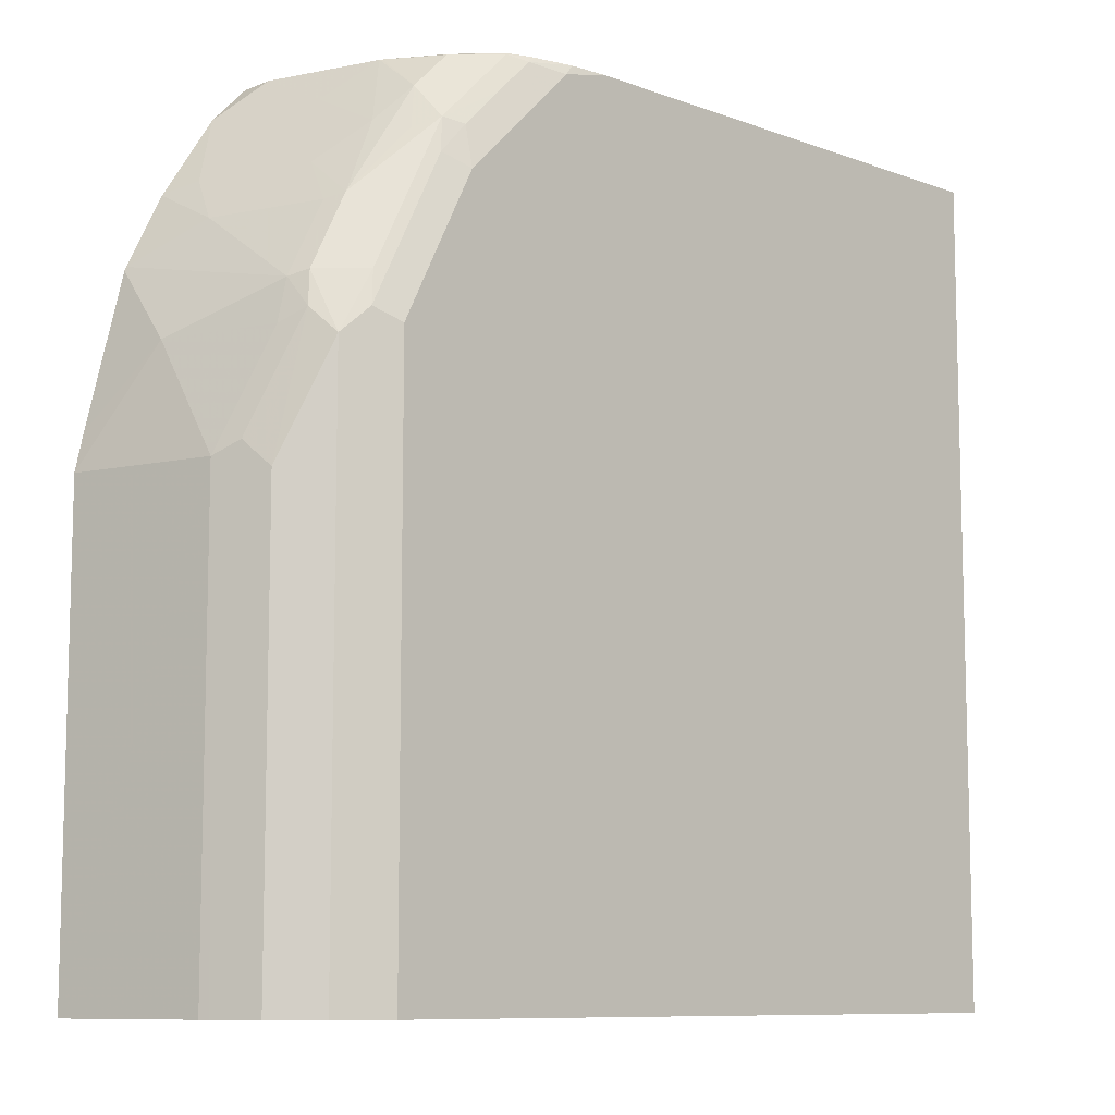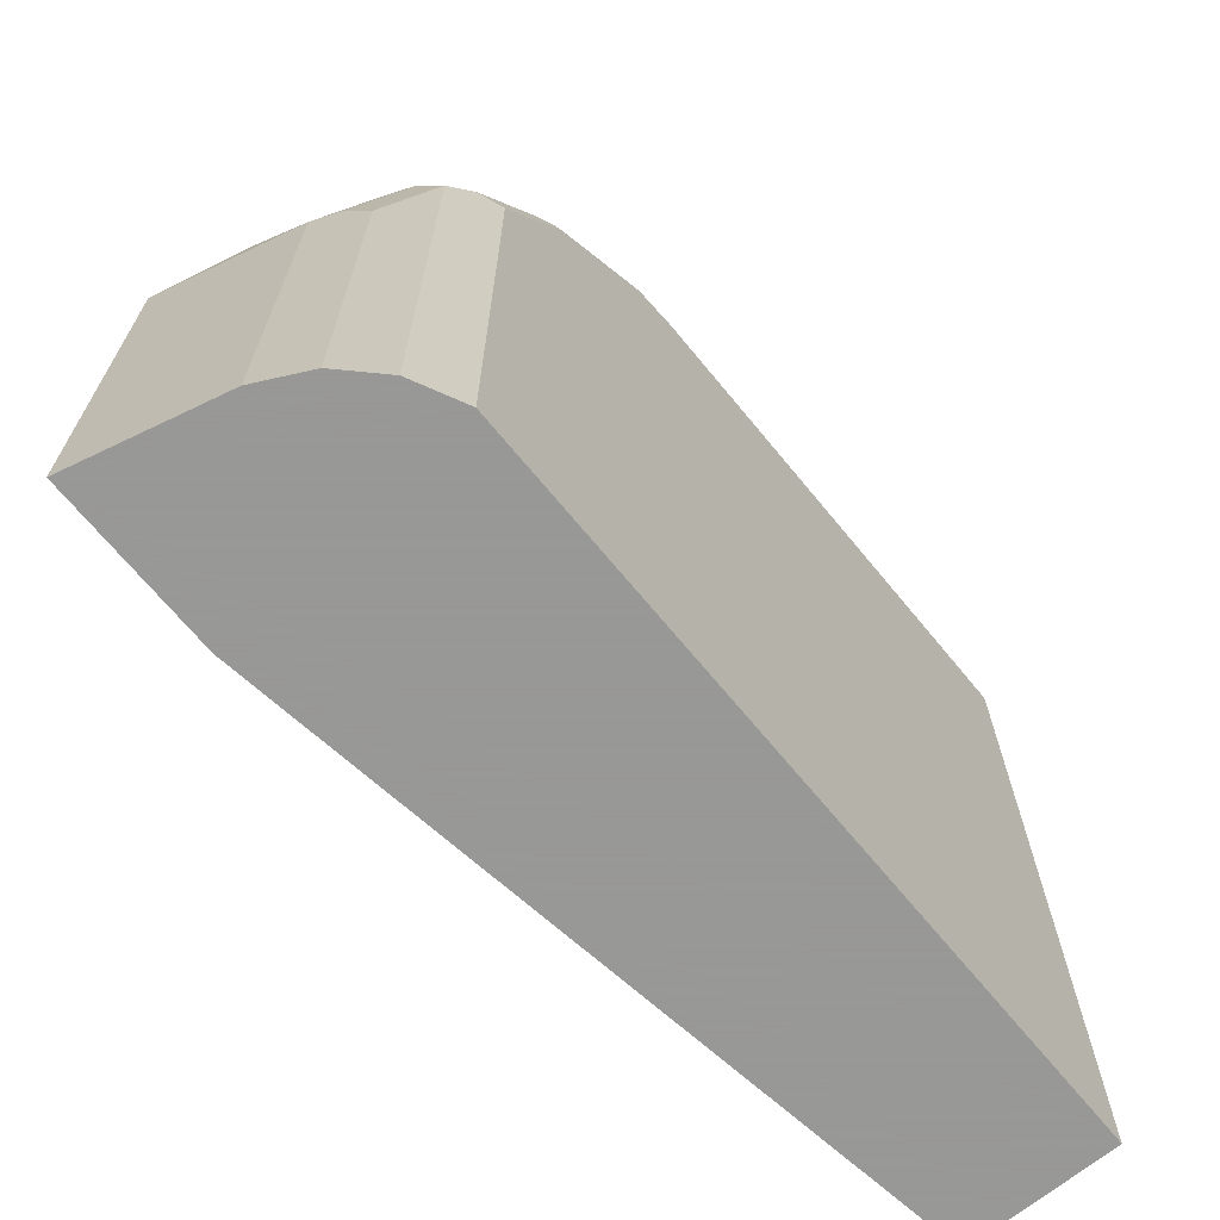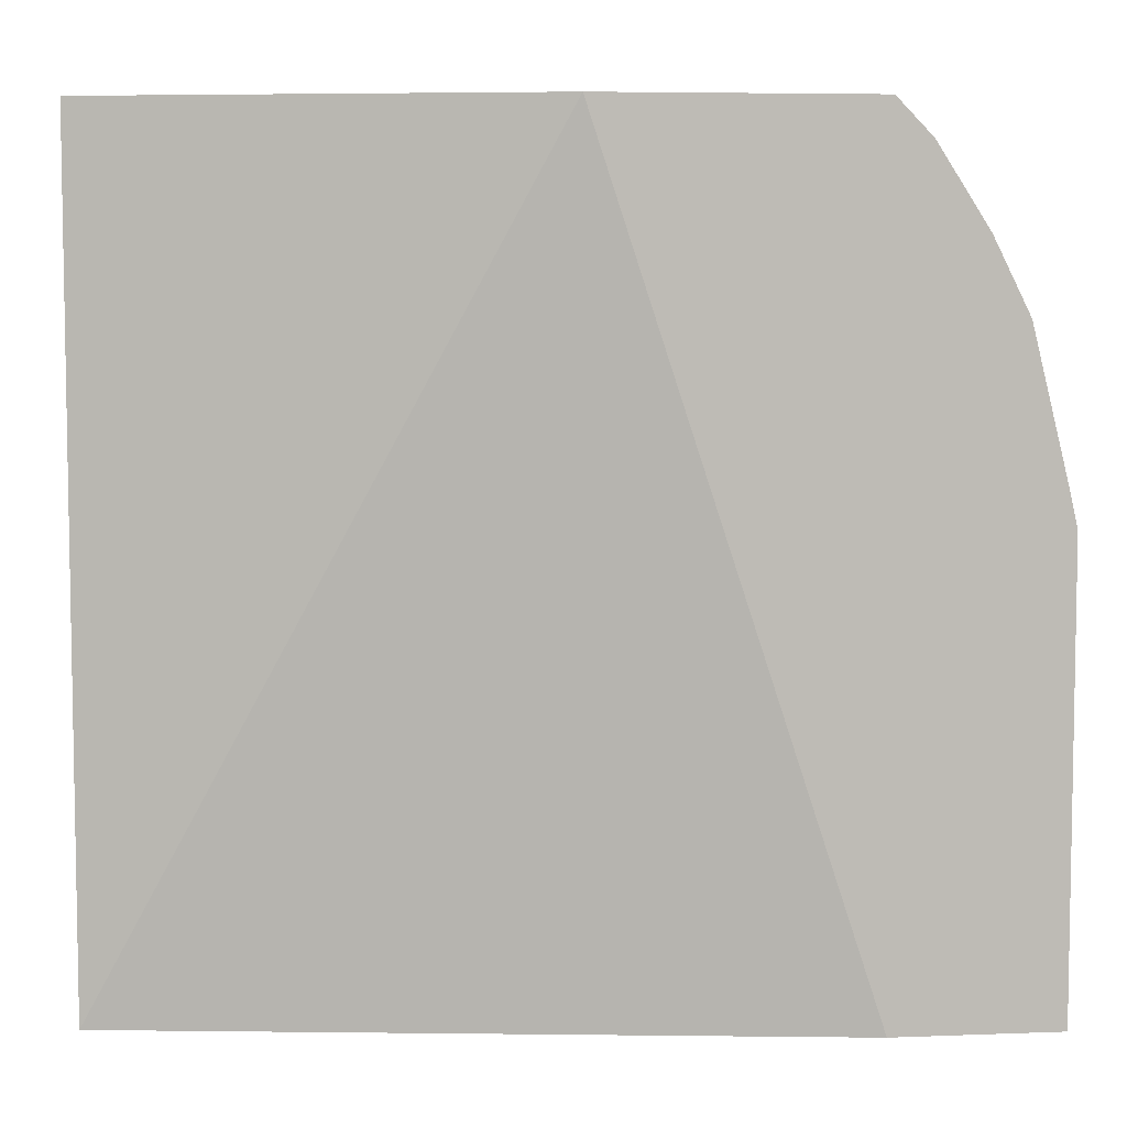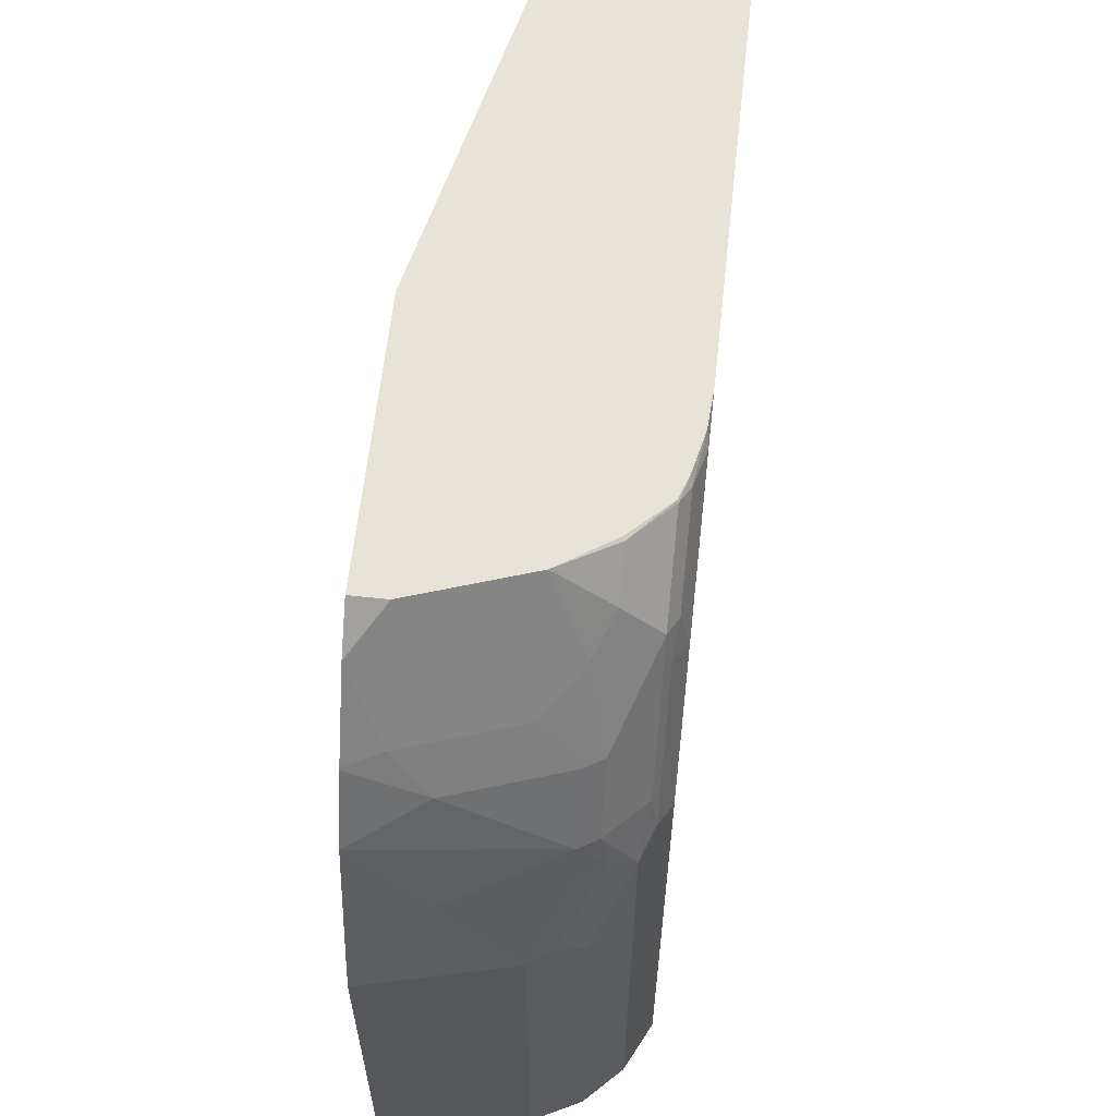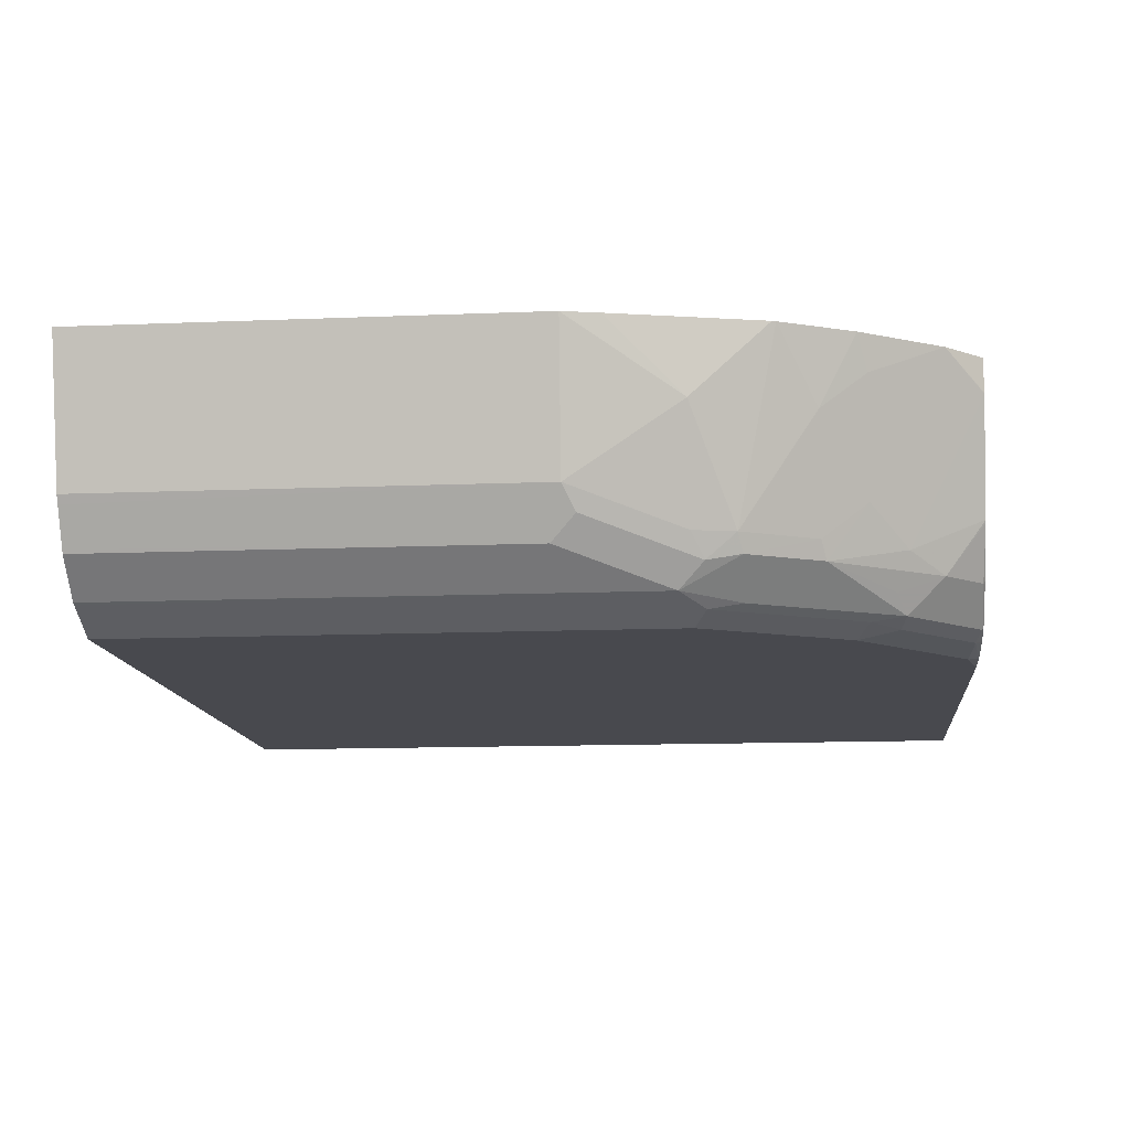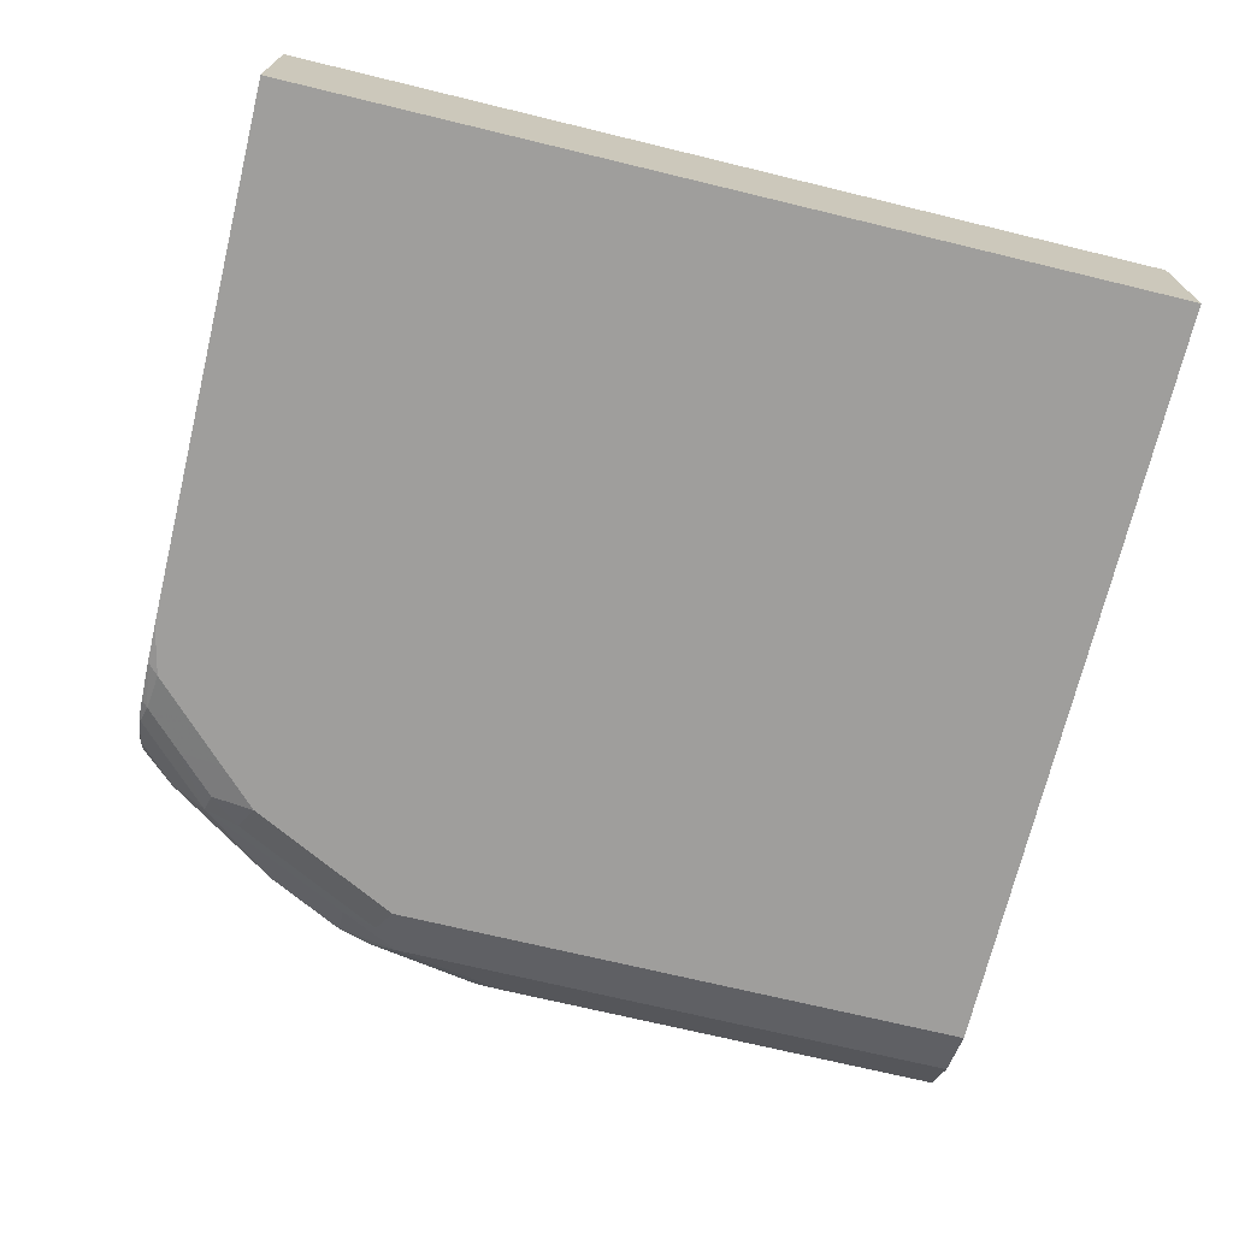
<metadata>
{"format":"obj","ext":"obj","renderer":"f3d","projection":"perspective","resolution":1024,"background":"white","views":[{"elev":-9.3,"azim":-43.8,"up":"+Z"},{"elev":-68.4,"azim":-50.6,"up":"+Z"},{"elev":6.1,"azim":173.4,"up":"+Z"},{"elev":61.5,"azim":-83.8,"up":"+Z"},{"elev":-12.6,"azim":-84.5,"up":"+Y"},{"elev":-70.9,"azim":76.4,"up":"+Y"}]}
</metadata>
<code>
v -0.4015 -0.4874 0.1636
v -0.3854 -0.553 0.1636
v -0.4015 -0.4874 0.3694
v -0.3261 -0.4874 0.1636
v -0.3835 -0.557 0.1636
v -0.3854 -0.553 0.3687
v -0.3978 -0.4874 0.3859
v -0.3854 -0.5195 0.4189
v -0.2015 -0.4874 0.5413
v 8.606e-05 -0.5363 0.1636
v -0.3751 -0.5737 0.1636
v -0.3743 -0.5754 0.3631
v -0.3799 -0.5642 0.3743
v -0.3687 -0.5698 0.4189
v -0.3812 -0.4874 0.4532
v -0.3645 -0.5698 0.4378
v 8.606e-05 -0.5338 0.5413
v -0.3243 -0.4874 0.5413
v 8.606e-05 -0.6029 0.1636
v -0.3743 -0.5754 0.1636
v -0.3575 -0.5921 0.4134
v -0.3631 -0.581 0.4245
v -0.3806 -0.4874 0.4549
v -0.3603 -0.5782 0.4399
v -0.3477 -0.5698 0.4713
v -0.3645 -0.5195 0.4713
v 8.606e-05 -0.6033 0.5413
v -0.3406 -0.4874 0.5245
v -0.3243 -0.5028 0.5413
v 8.606e-05 -0.6033 0.1637
v -3.187e-05 -0.6033 0.1636
v -0.3575 -0.5921 0.1636
v -0.3559 -0.593 0.1636
v -0.3463 -0.5977 0.4245
v -0.3435 -0.5949 0.4399
v -0.3644 -0.4874 0.4875
v -0.31 -0.5949 0.5069
v -0.3435 -0.5782 0.4734
v -0.3407 -0.553 0.4916
v -0.3575 -0.5028 0.4916
v -0.2296 -0.6033 0.5413
v -0.3638 -0.4874 0.4884
v -0.3241 -0.5032 0.5413
v -0.3352 -0.6033 0.1636
v -0.3391 -0.6013 0.1636
v -0.3352 -0.6033 0.4189
v -0.3296 -0.5977 0.4581
v -0.3128 -0.5977 0.4916
v -0.3016 -0.5991 0.5048
v -0.2849 -0.5991 0.5216
v -0.2681 -0.5991 0.5384
v -0.2765 -0.5949 0.5405
v -0.31 -0.5782 0.5237
v -0.3184 -0.5865 0.5028
v -0.324 -0.5698 0.5083
v -0.3407 -0.5195 0.5083
v -0.2469 -0.6022 0.5413
v -0.2513 -0.6033 0.5363
v -0.324 -0.5363 0.5251
v -0.3074 -0.5535 0.5413
v -0.3184 -0.6033 0.4525
v -0.3016 -0.6033 0.486
v -0.2849 -0.6033 0.5028
v -0.2681 -0.6033 0.5195
v -0.2627 -0.5987 0.5413
v -0.2658 -0.5979 0.5413
v -0.276 -0.5944 0.5413
v -0.2933 -0.5782 0.5405
v -0.3067 -0.5547 0.5413
v -0.2921 -0.577 0.5413
f 37 51 52
f 34 45 46
f 33 45 34
f 28 43 29
f 34 46 61
f 34 61 47
f 37 48 49
f 35 47 37
f 36 40 42
f 37 49 50
f 37 50 51
f 37 52 53
f 28 40 43
f 34 47 35
f 28 42 40
f 25 40 26
f 27 44 31
f 24 35 37
f 37 53 54
f 24 37 38
f 24 38 25
f 25 38 39
f 25 39 40
f 27 31 30
f 26 40 36
f 27 58 64
f 27 64 63
f 27 63 62
f 27 62 61
f 27 61 46
f 27 46 44
f 27 41 58
f 37 54 38
f 52 68 53
f 38 55 39
f 23 26 36
f 68 70 69
f 67 70 68
f 55 60 59
f 55 59 56
f 53 60 55
f 53 69 60
f 53 68 69
f 52 66 67
f 52 67 68
f 51 66 52
f 51 65 66
f 51 57 65
f 51 58 57
f 51 64 58
f 50 64 51
f 50 63 64
f 38 54 53
f 38 53 55
f 39 55 56
f 39 56 40
f 40 56 43
f 41 57 58
f 37 47 48
f 43 56 59
f 44 46 45
f 47 61 48
f 48 61 62
f 48 62 49
f 49 62 63
f 49 63 50
f 43 59 60
f 21 24 22
f 1 5 2
f 21 34 35
f 6 22 14
f 6 13 22
f 5 13 6
f 5 12 13
f 5 11 12
f 4 9 10
f 3 8 7
f 3 6 8
f 2 5 6
f 1 11 5
f 1 20 11
f 1 32 20
f 1 33 32
f 1 45 33
f 6 14 8
f 1 44 45
f 1 19 31
f 1 10 19
f 1 4 10
f 1 9 4
f 1 18 9
f 1 28 18
f 1 42 28
f 1 36 42
f 1 23 36
f 1 15 23
f 1 7 15
f 1 6 3
f 1 2 6
f 21 35 24
f 1 31 44
f 7 8 15
f 1 3 7
f 8 16 15
f 8 14 16
f 21 32 33
f 18 28 29
f 16 26 23
f 16 25 26
f 16 24 25
f 16 22 24
f 15 16 23
f 14 22 16
f 12 22 13
f 12 21 22
f 12 32 21
f 12 20 32
f 11 20 12
f 10 30 19
f 19 30 31
f 10 17 27
f 9 17 10
f 10 27 30
f 9 18 29
f 9 29 43
f 9 43 60
f 9 60 69
f 9 69 70
f 21 33 34
f 9 67 66
f 9 70 67
f 9 41 27
f 9 57 41
f 9 27 17
f 9 65 57
f 9 66 65

</code>
